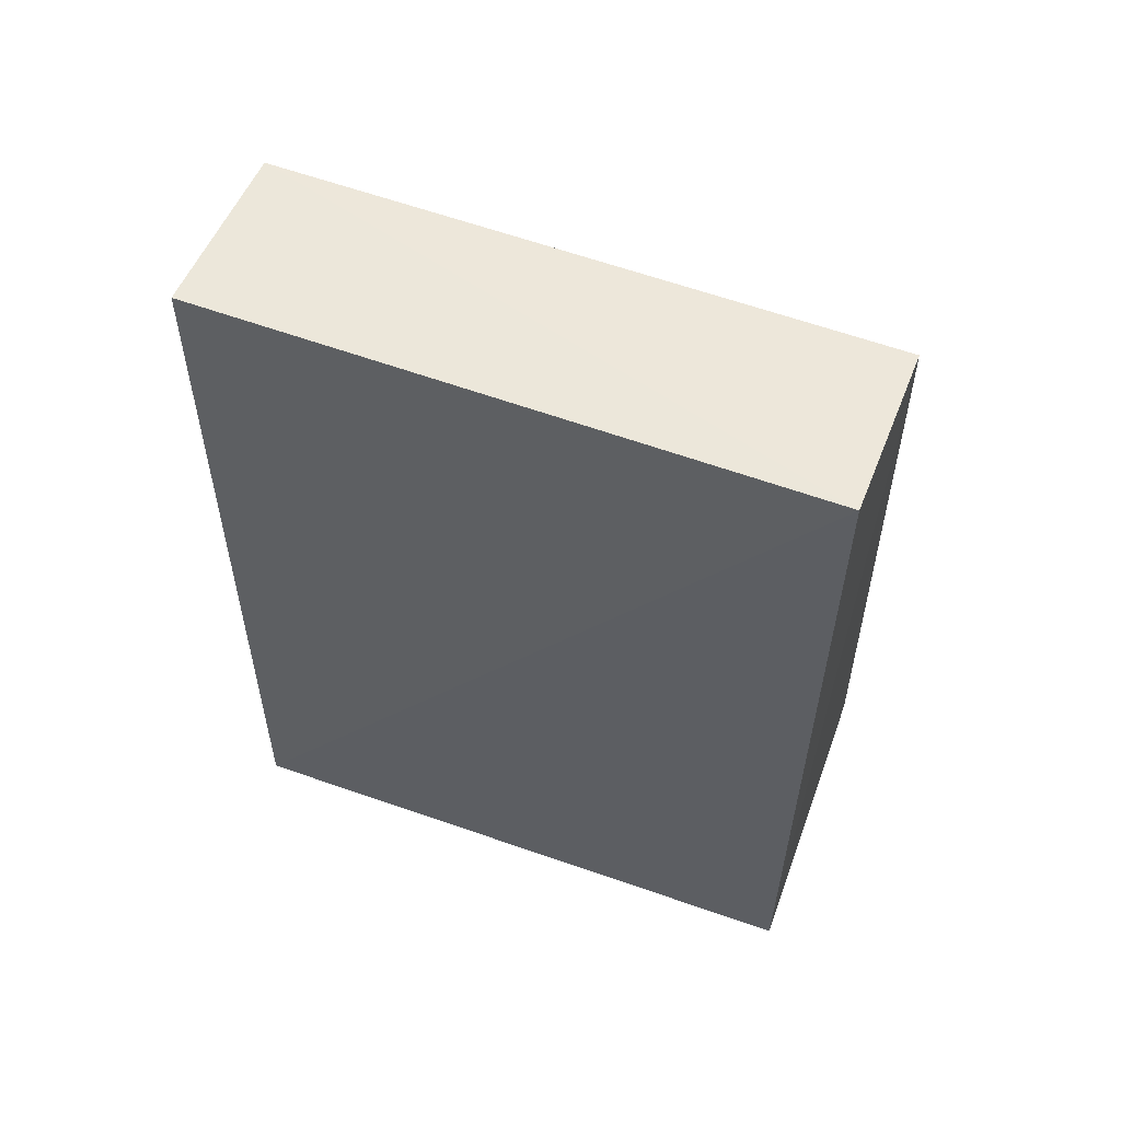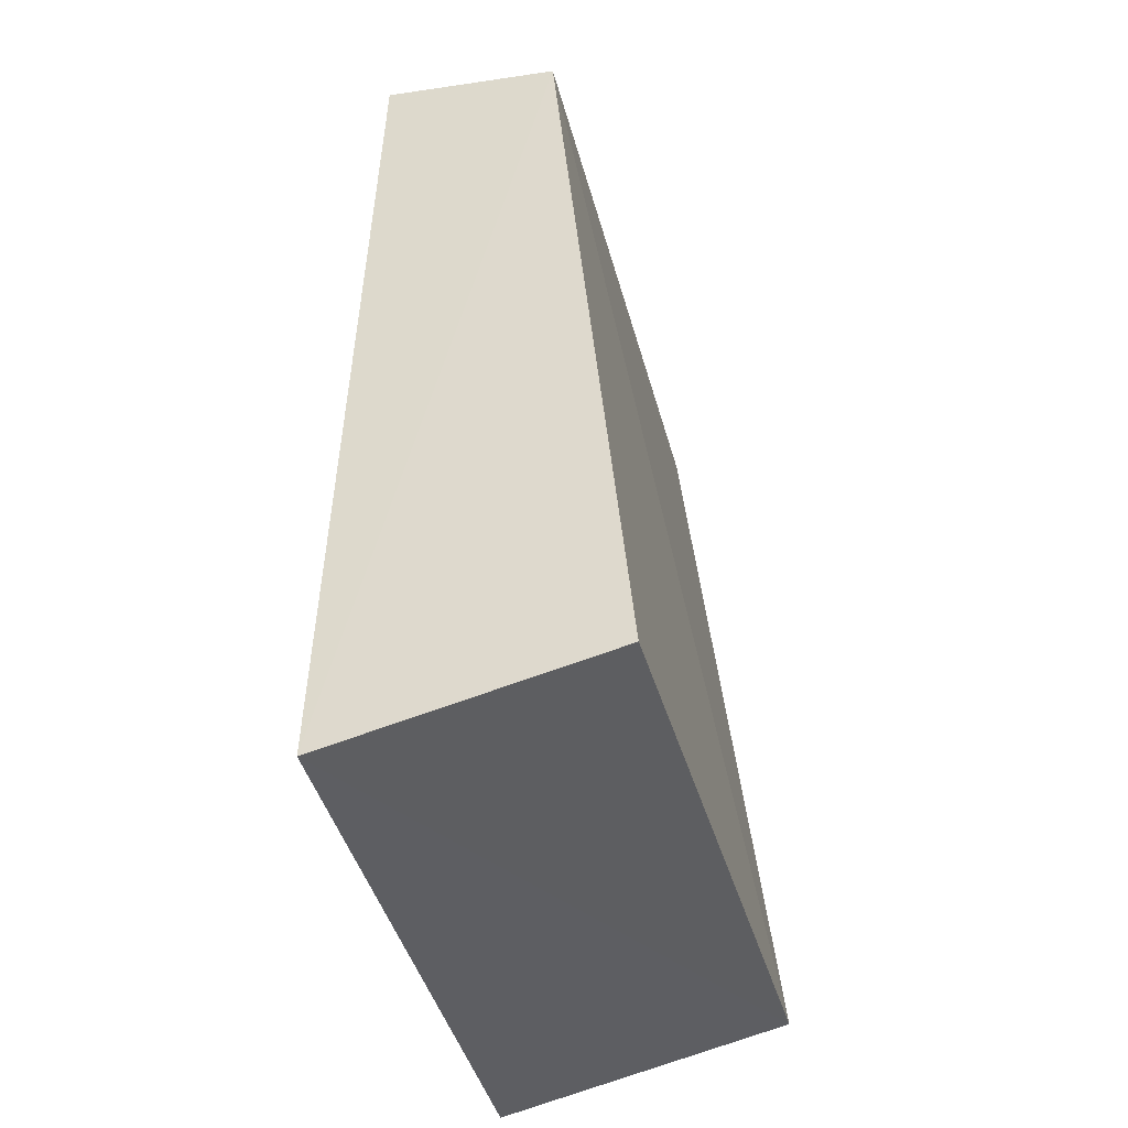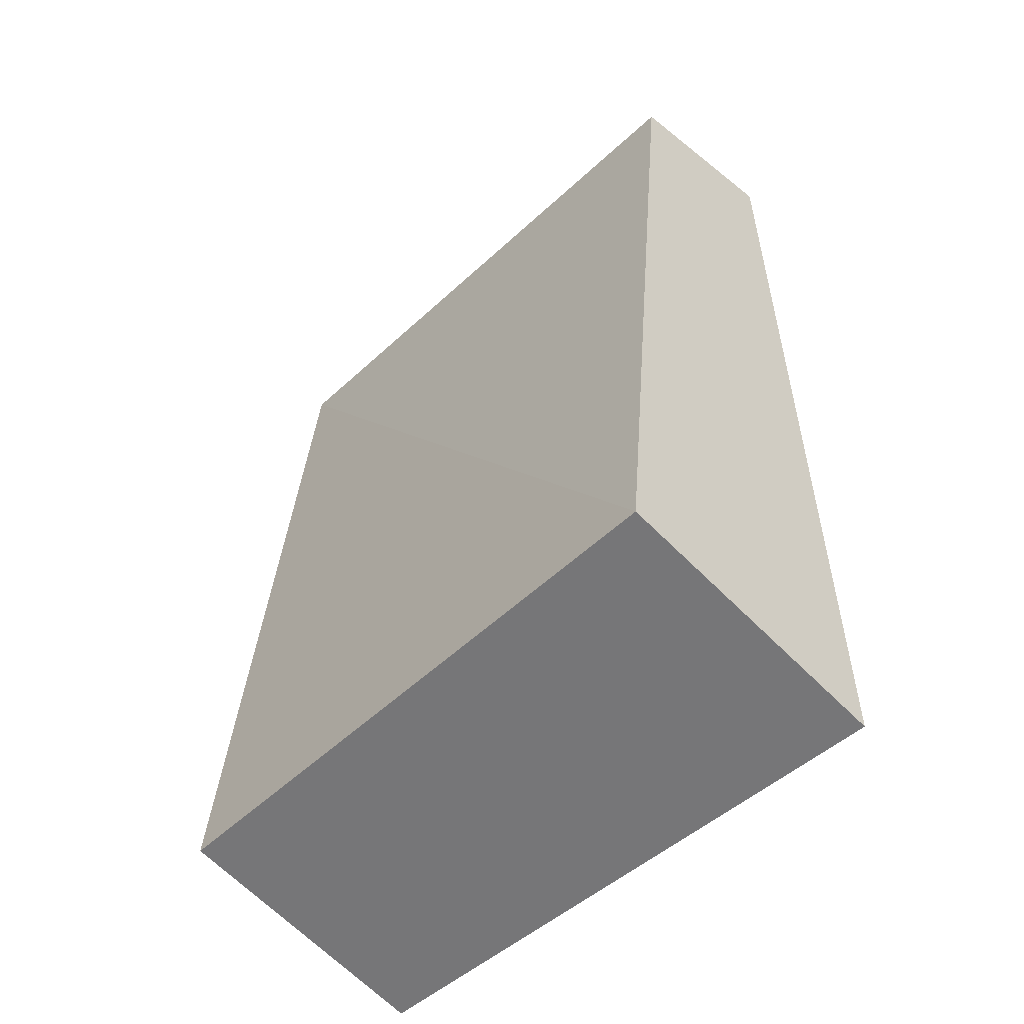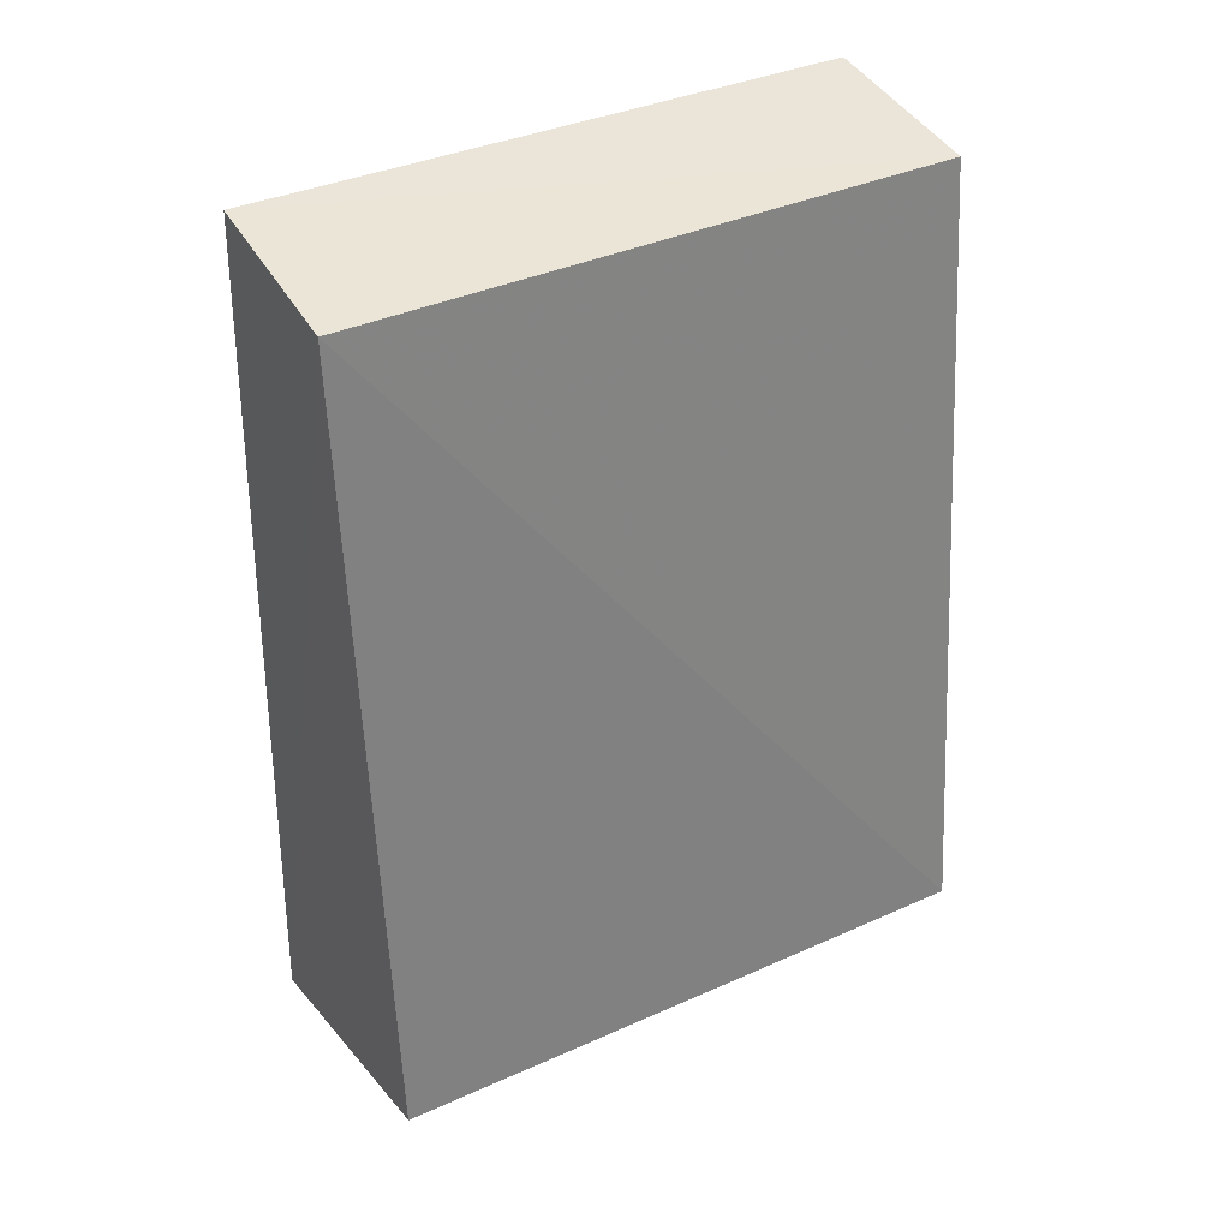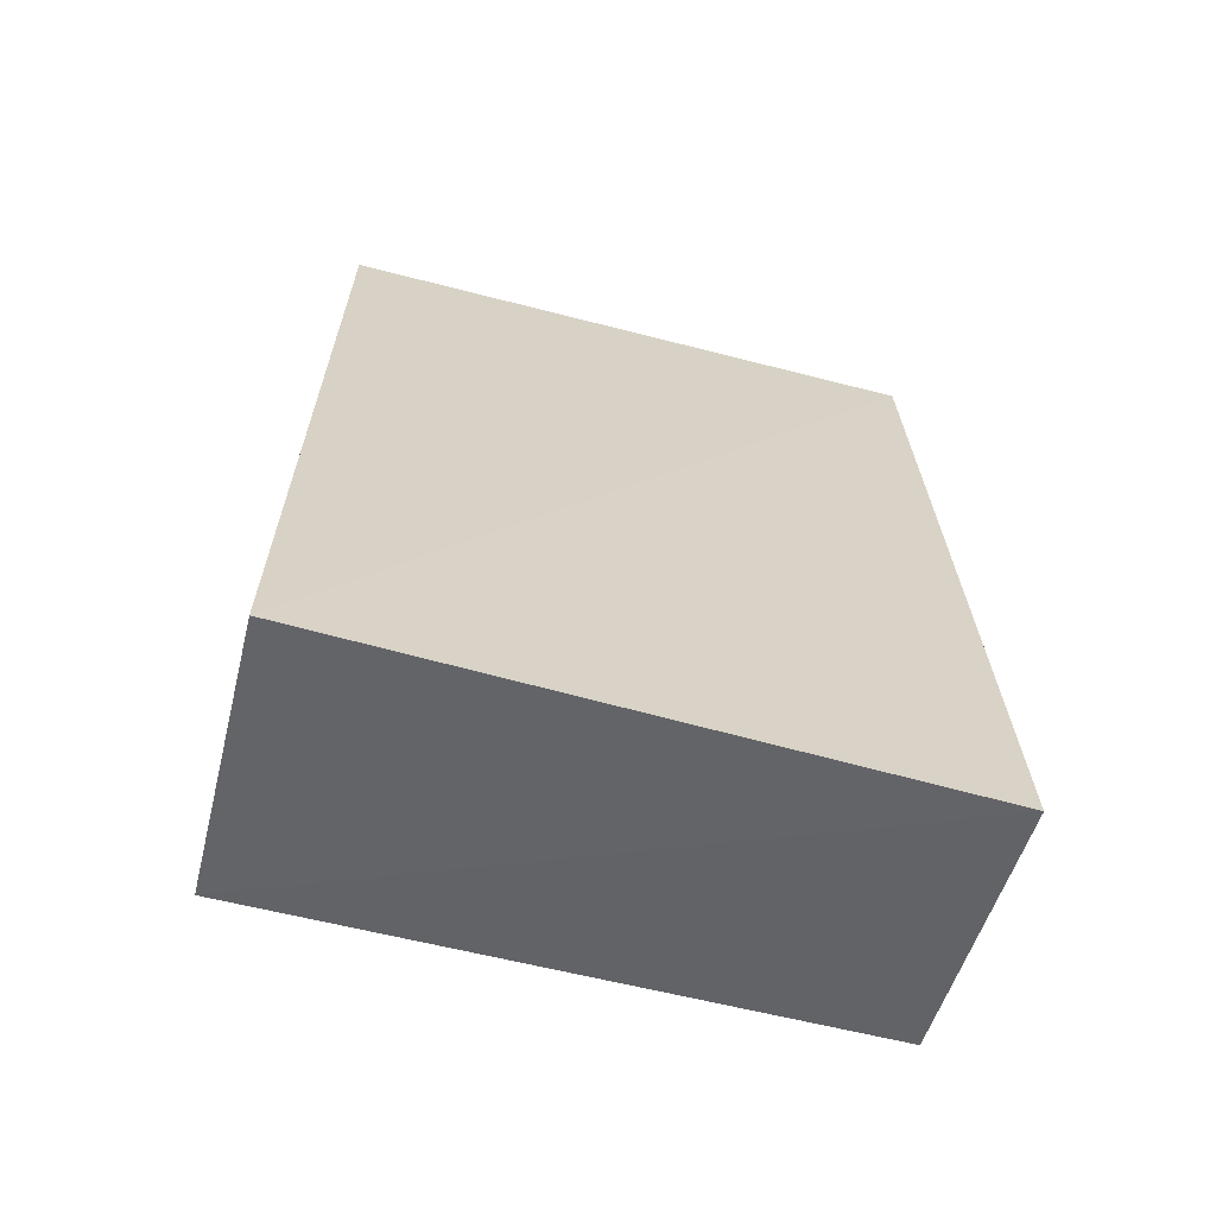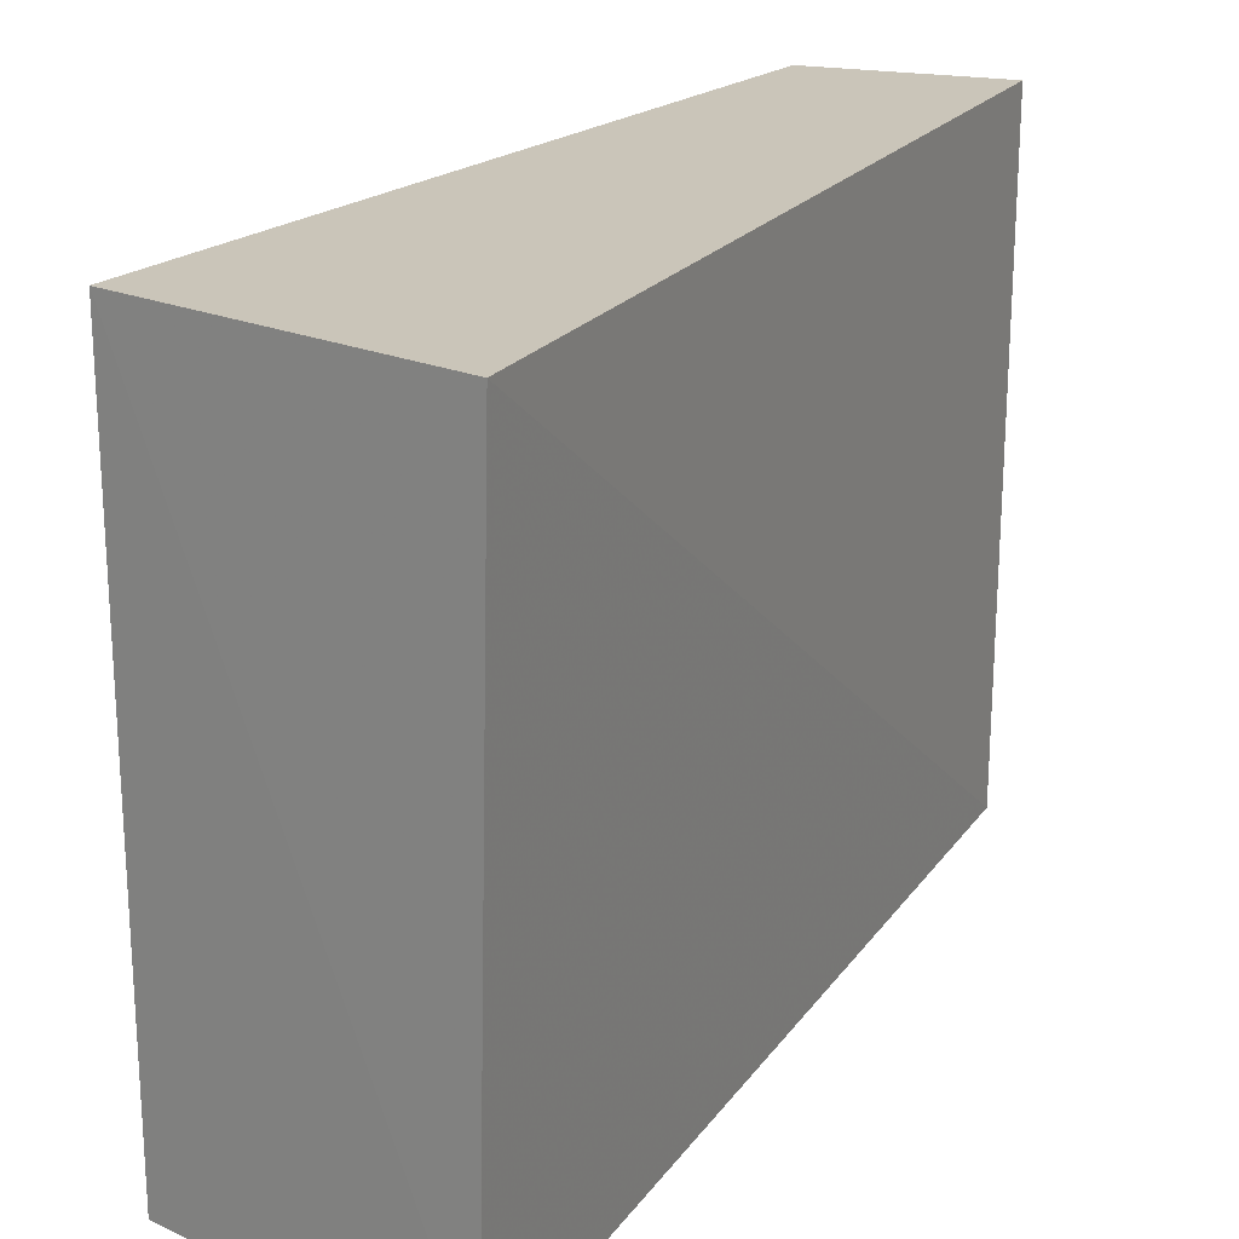
<metadata>
{"format":"obj","ext":"obj","renderer":"f3d","projection":"perspective","resolution":1024,"background":"white","views":[{"elev":59.9,"azim":110.8,"up":"+Y"},{"elev":-42.3,"azim":-165.0,"up":"+Y"},{"elev":-49.5,"azim":-43.9,"up":"+Y"},{"elev":36.9,"azim":-120.1,"up":"+Y"},{"elev":-62.8,"azim":75.6,"up":"+Y"},{"elev":20.8,"azim":27.1,"up":"+Z"}]}
</metadata>
<code>
v 0.01952 -0.1316 -0.2345
v 0.01555 -0.1327 -0.4194
v 0.009166 0.1335 -0.4159
v -0.04388 0.1259 -0.2349
v -0.06929 -0.1134 -0.2346
v 0.01004 0.1329 -0.2349
v -0.06762 -0.115 -0.4189
v -0.04521 0.1258 -0.4164
f 1 2 3
f 5 2 1
f 5 1 4
f 6 1 3
f 6 3 4
f 6 4 1
f 7 2 5
f 8 3 2
f 8 2 7
f 8 4 3
f 8 7 5
f 8 5 4

</code>
